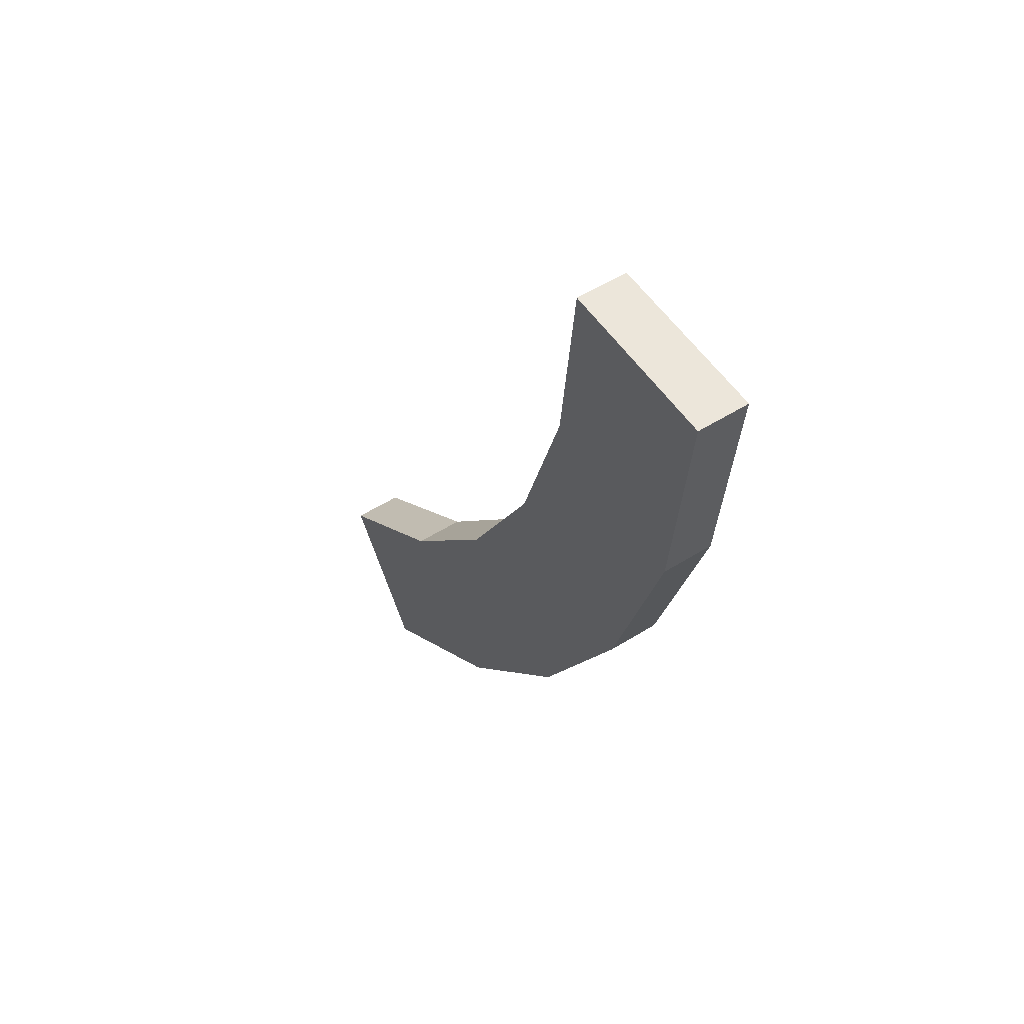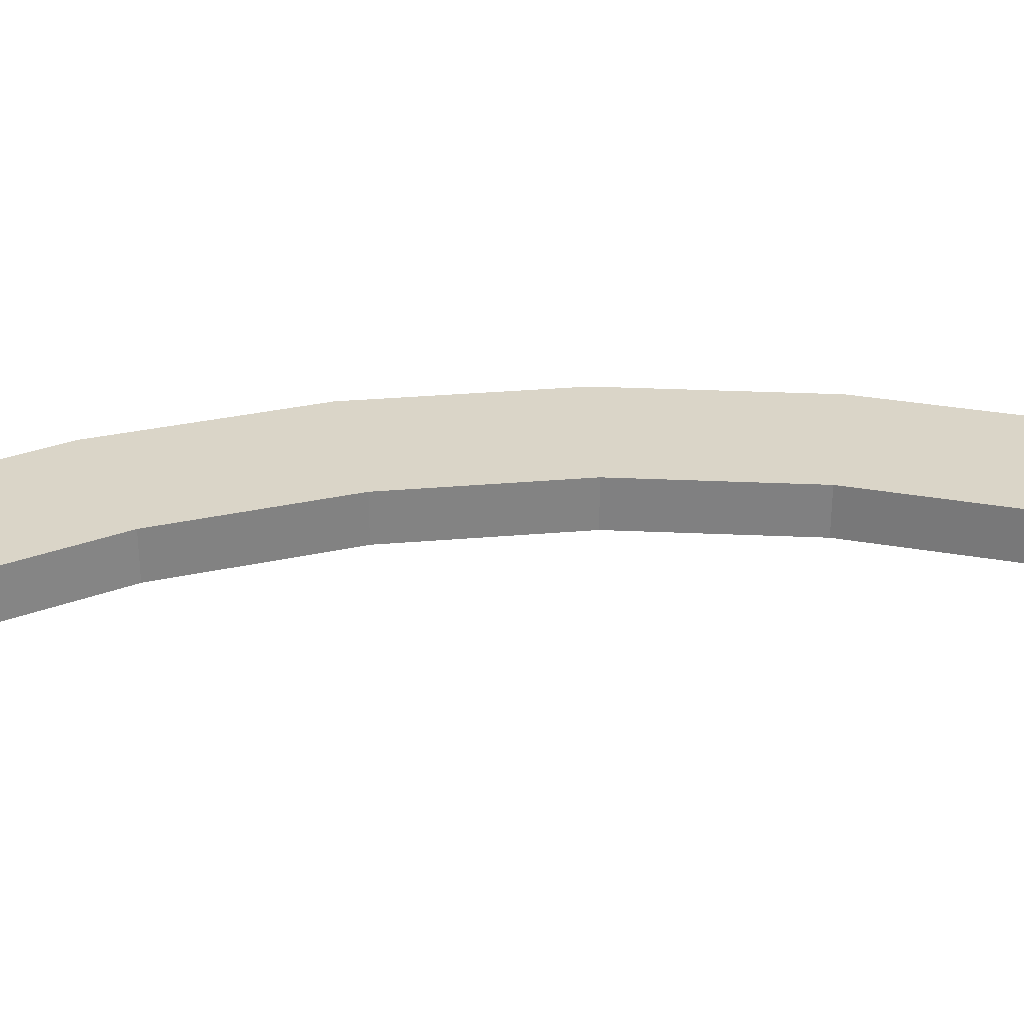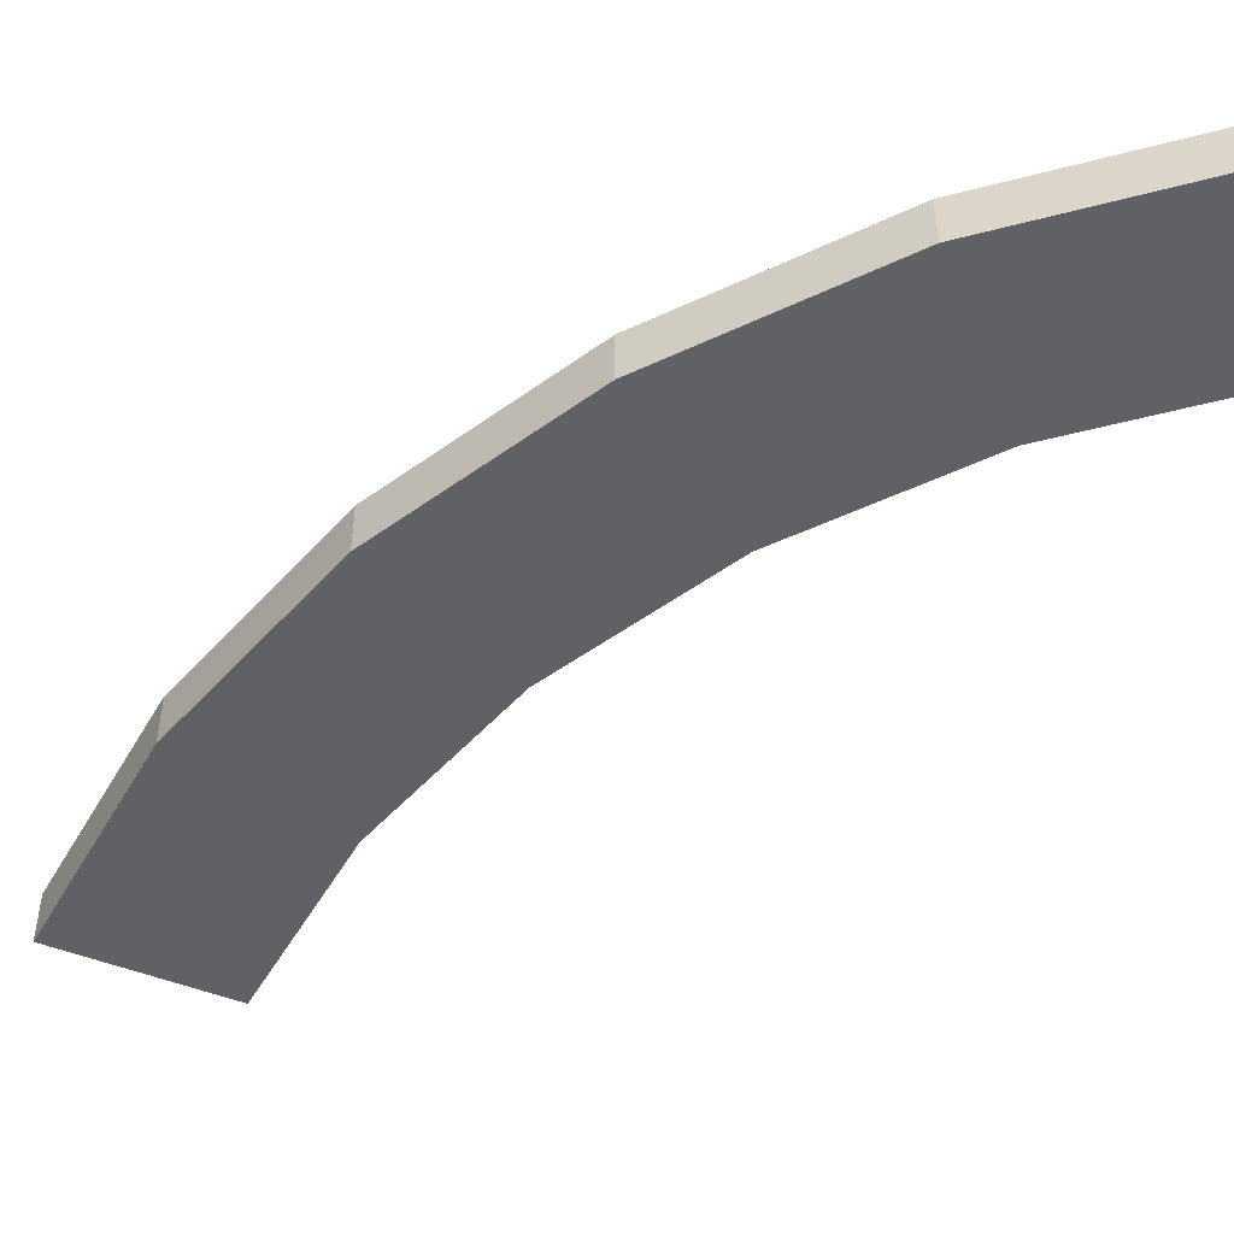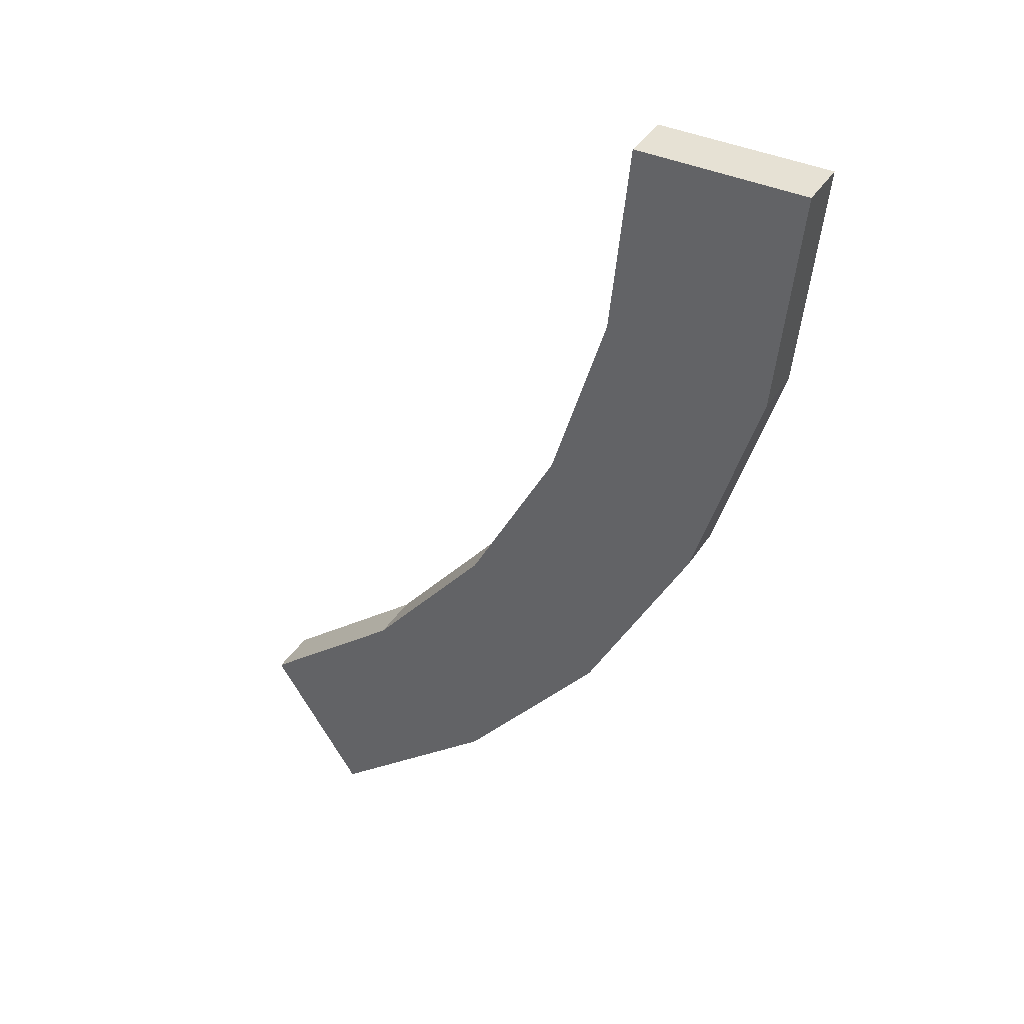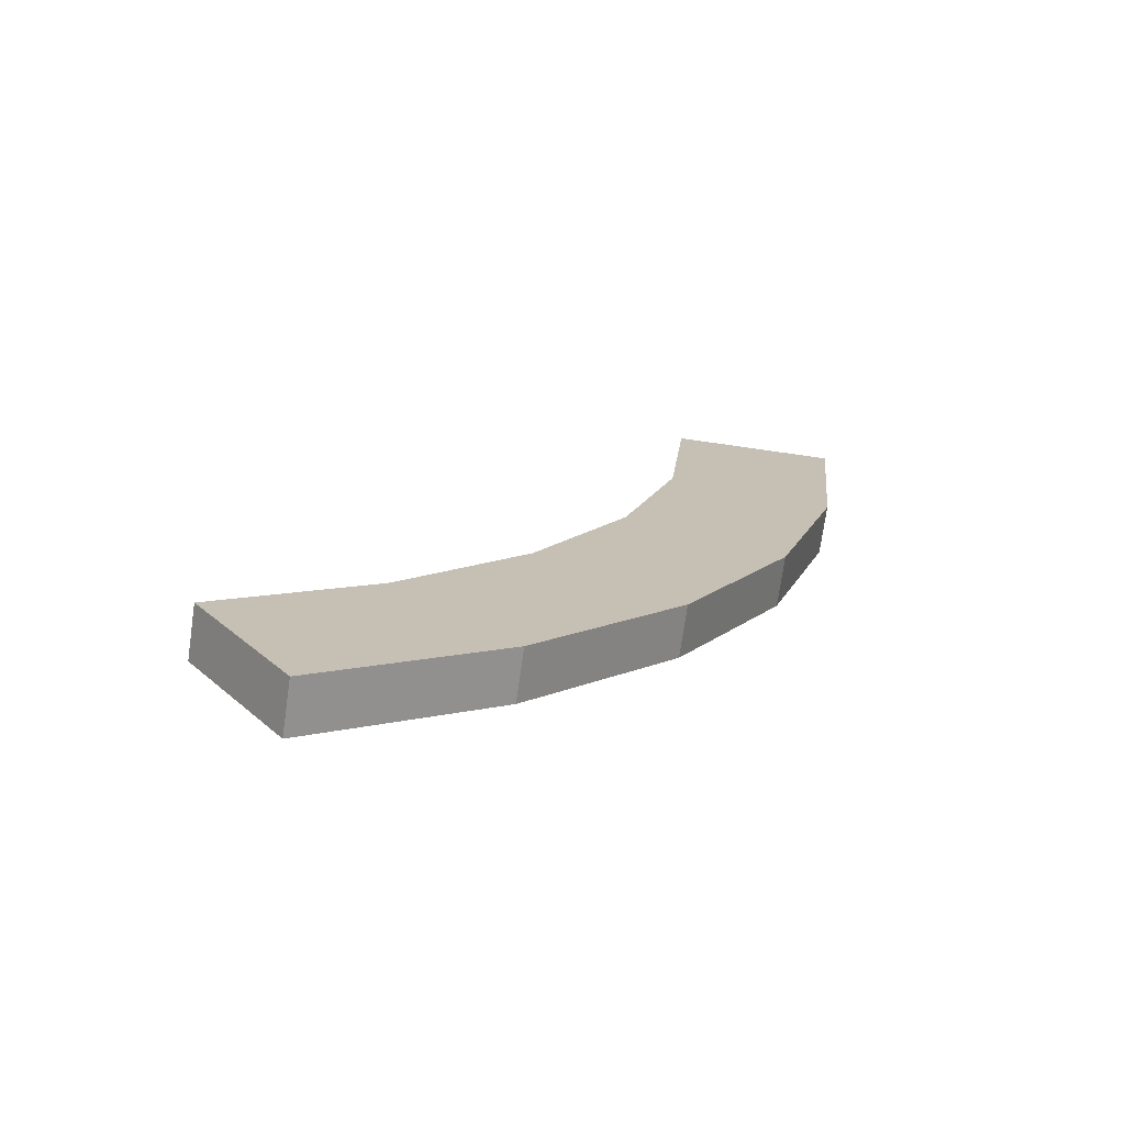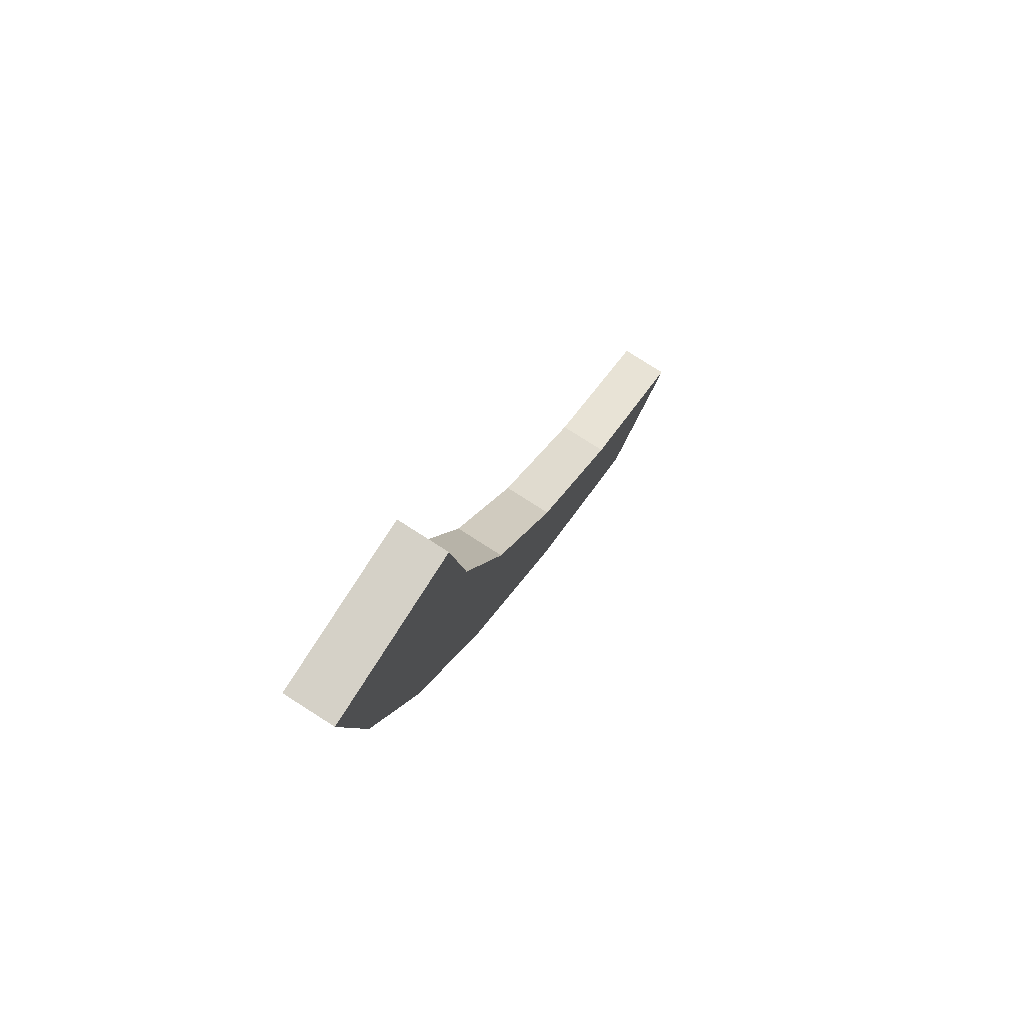
<metadata>
{"format":"obj","ext":"obj","renderer":"f3d","projection":"perspective","resolution":1024,"background":"white","views":[{"elev":54.3,"azim":-123.6,"up":"+Z"},{"elev":29.4,"azim":54.5,"up":"+Y"},{"elev":-50.3,"azim":-79.6,"up":"+Y"},{"elev":39.2,"azim":-150.7,"up":"+Z"},{"elev":-73.3,"azim":171.8,"up":"+Z"},{"elev":78.9,"azim":-57.5,"up":"+Z"}]}
</metadata>
<code>
o quarterCircle
v -0.3295 -0.02362 0.1916
v -0.3295 0.02014 0.1916
v -0.3103 -0.02362 -0.003474
v -0.3103 0.02014 -0.003474
v -0.2534 -0.02362 -0.1911
v -0.2534 0.02014 -0.1911
v -0.161 -0.02362 -0.364
v -0.161 0.02014 -0.364
v -0.03661 -0.02362 -0.5155
v -0.03661 0.02014 -0.5155
v 0.115 -0.02362 -0.6399
v 0.1149 0.02014 -0.6401
v -0.1837 -0.02362 0.1916
v -0.1837 0.02014 0.1916
v -0.1673 -0.02362 0.02497
v -0.1673 0.02014 0.02497
v -0.1187 -0.02362 -0.1353
v -0.1187 0.02014 -0.1353
v -0.03976 -0.02362 -0.283
v -0.03976 0.02014 -0.283
v 0.06647 -0.02362 -0.4124
v 0.06647 0.02014 -0.4124
v 0.1959 -0.02362 -0.5186
v 0.1959 0.02014 -0.5186
v -0.3295 0.02014 0.1916
v -0.3295 -0.02362 0.1916
v -0.3103 -0.02362 -0.003474
v -0.3103 0.02014 -0.003474
v -0.2534 -0.02362 -0.1911
v -0.2534 0.02014 -0.1911
v -0.161 -0.02362 -0.364
v -0.161 0.02014 -0.364
v -0.03661 -0.02362 -0.5155
v -0.03661 0.02014 -0.5155
v -0.1837 0.02014 0.1916
v -0.1837 -0.02362 0.1916
v -0.1673 -0.02362 0.02497
v -0.1673 0.02014 0.02497
v -0.1187 -0.02362 -0.1353
v -0.1187 0.02014 -0.1353
v -0.03976 -0.02362 -0.283
v -0.03976 0.02014 -0.283
v 0.06647 -0.02362 -0.4124
v 0.06647 0.02014 -0.4124
v 0.1959 -0.02362 -0.5186
v 0.1959 -0.02362 -0.5186
f 1 2 4 3
f 3 4 6 5
f 5 6 8 7
f 7 8 10 9
f 9 10 12 11
f 13 15 16 14
f 15 17 18 16
f 17 19 20 18
f 19 21 22 20
f 21 23 24 22
f 3 15 13 1
f 2 14 16 4
f 5 17 15 3
f 4 16 18 6
f 7 19 17 5
f 6 18 20 8
f 9 21 19 7
f 8 20 22 10
f 11 23 21 9
f 10 22 24 12
f 2 1 13 14
f 26 27 28 25
f 27 29 30 28
f 29 31 32 30
f 31 33 34 32
f 33 11 12 34
f 36 35 38 37
f 37 38 40 39
f 39 40 42 41
f 41 42 44 43
f 27 26 36 37
f 25 28 38 35
f 29 27 37 39
f 28 30 40 38
f 31 29 39 41
f 30 32 42 40
f 33 31 41 43
f 32 34 44 42
f 11 33 43 45
f 25 35 36 26
f 24 11 12
f 24 23 11
l 23 46

</code>
